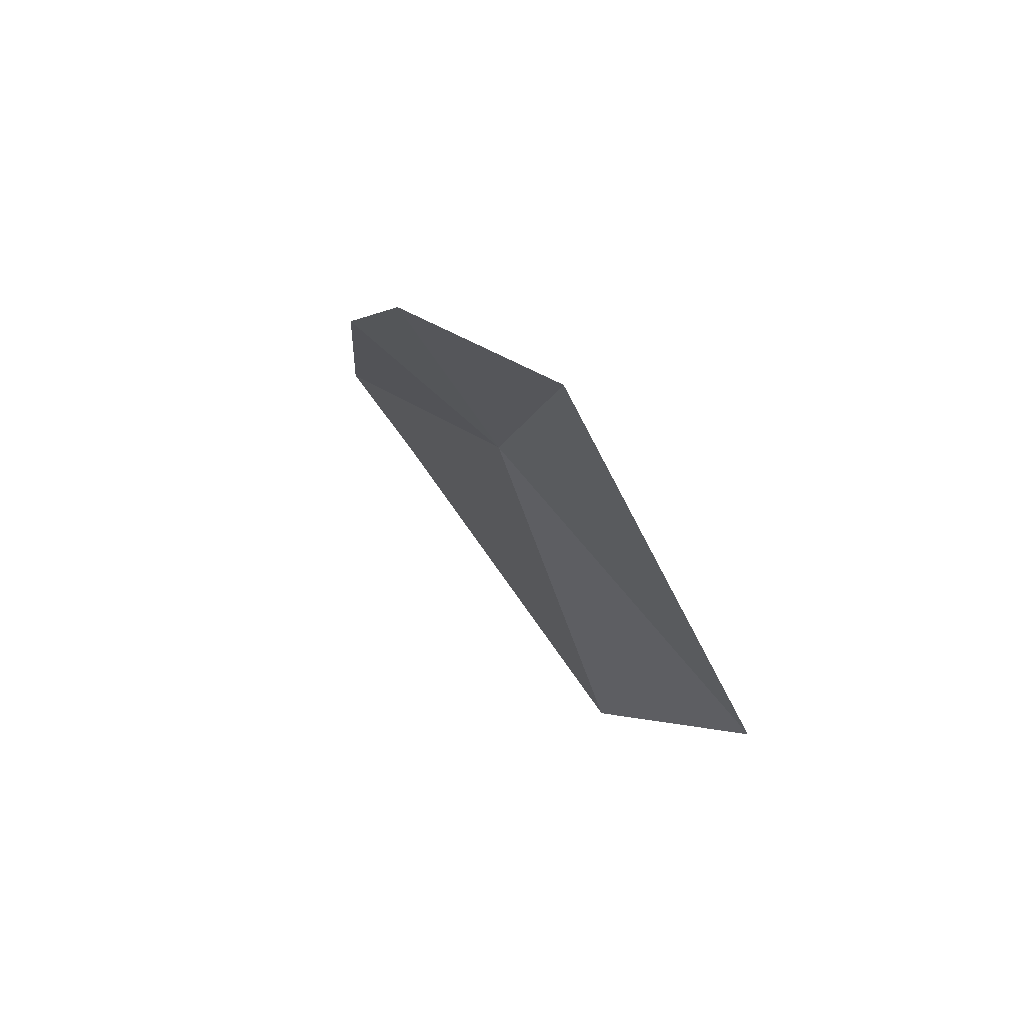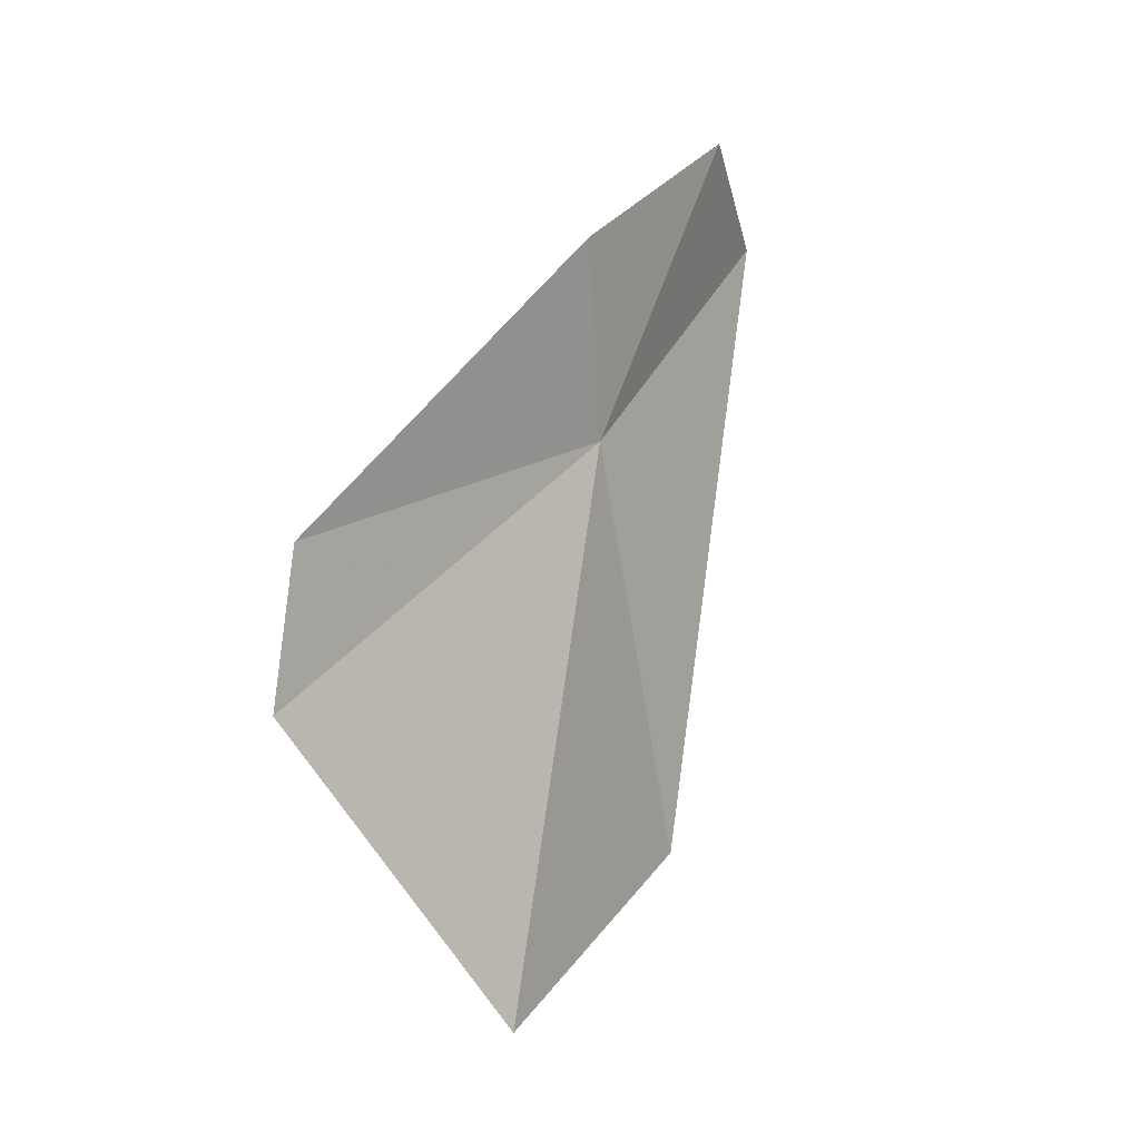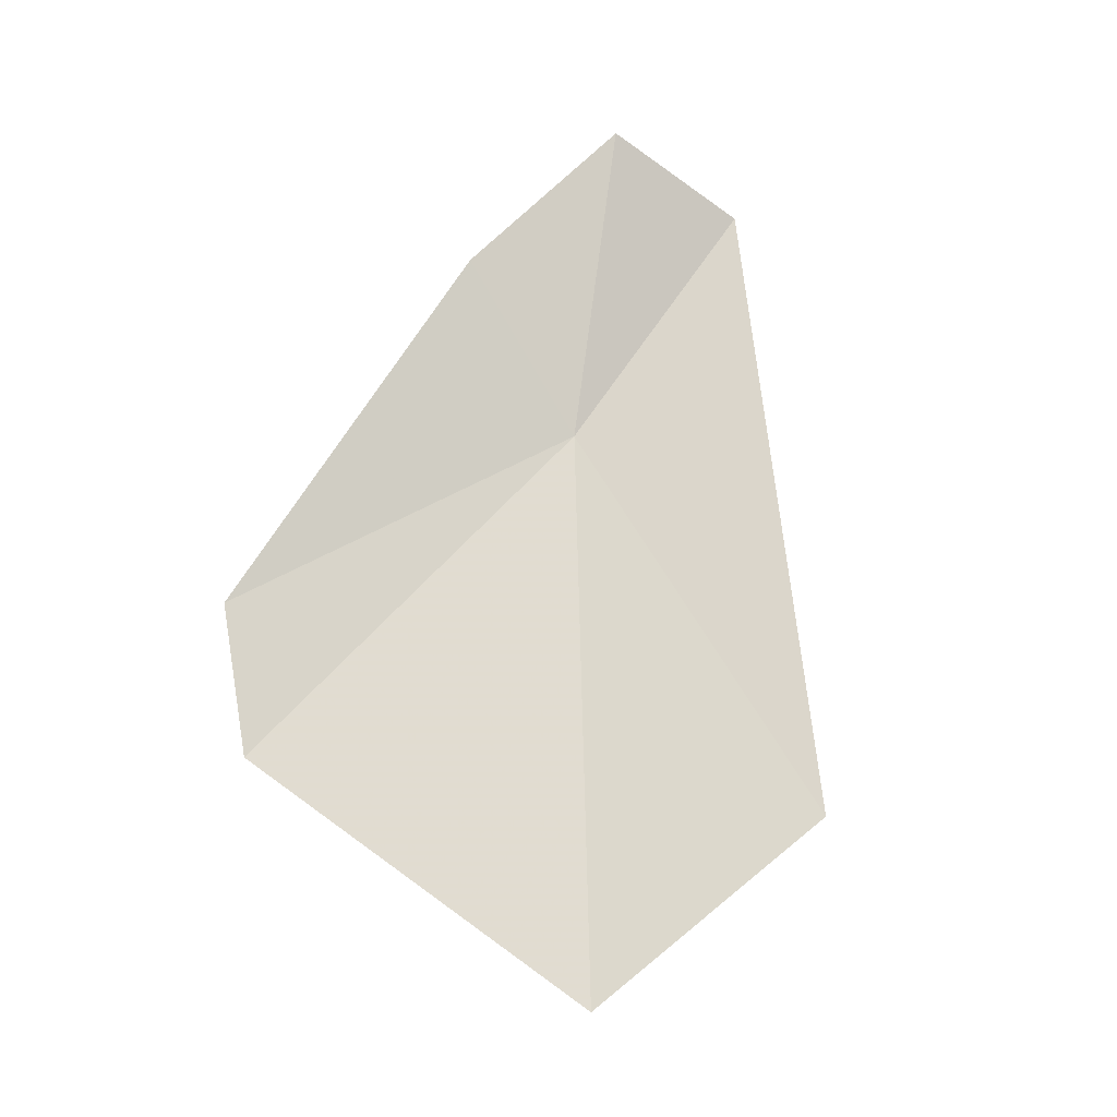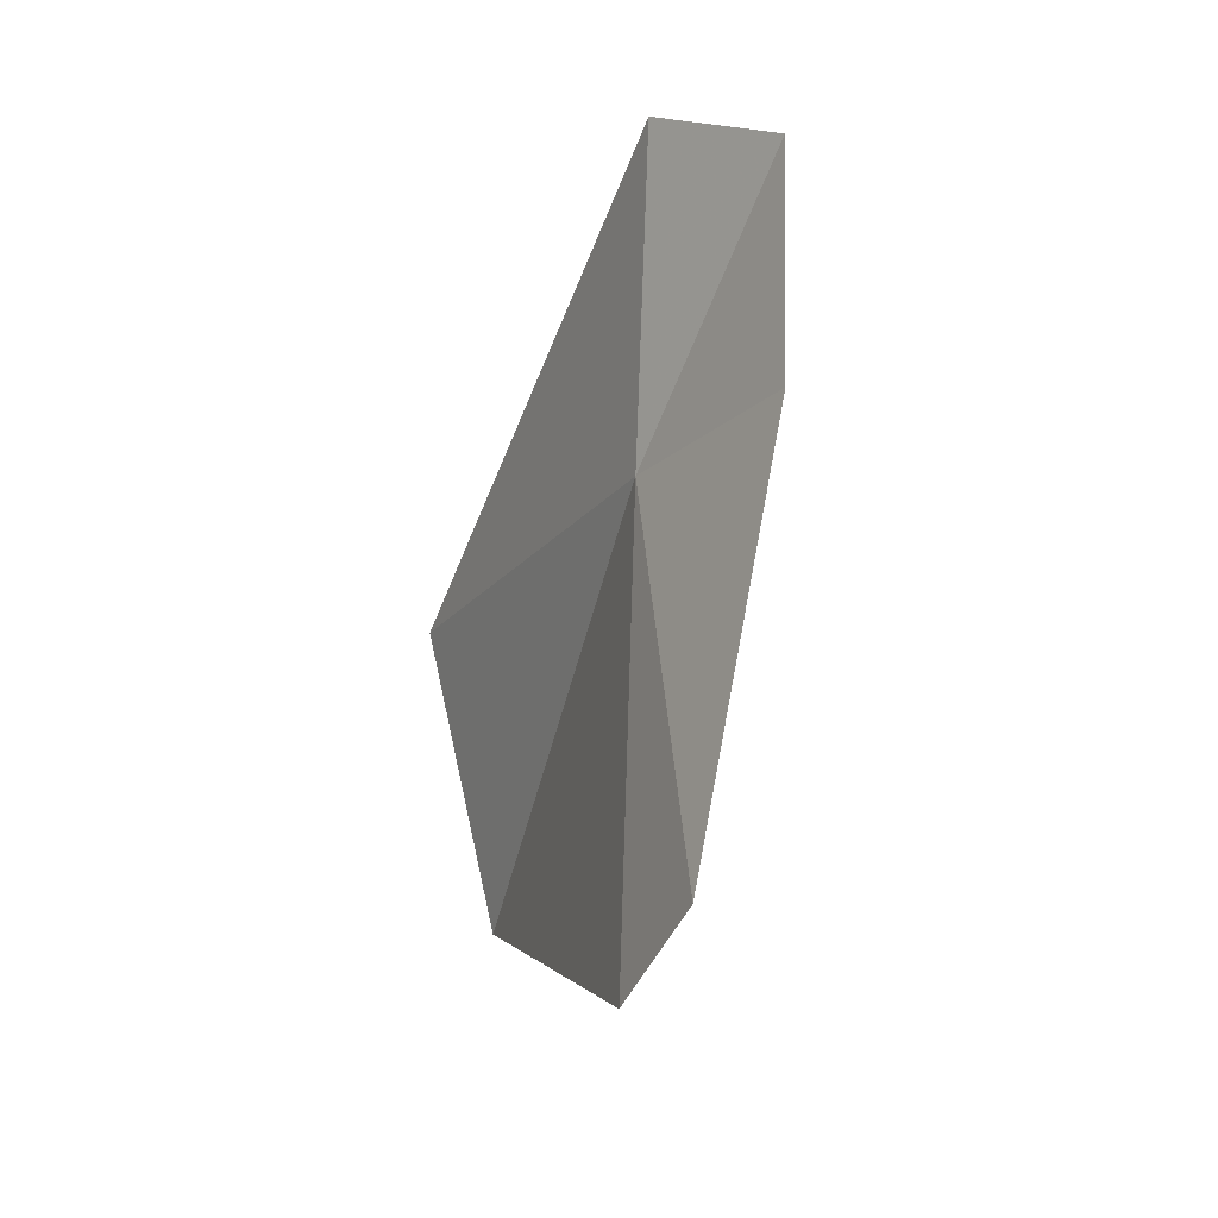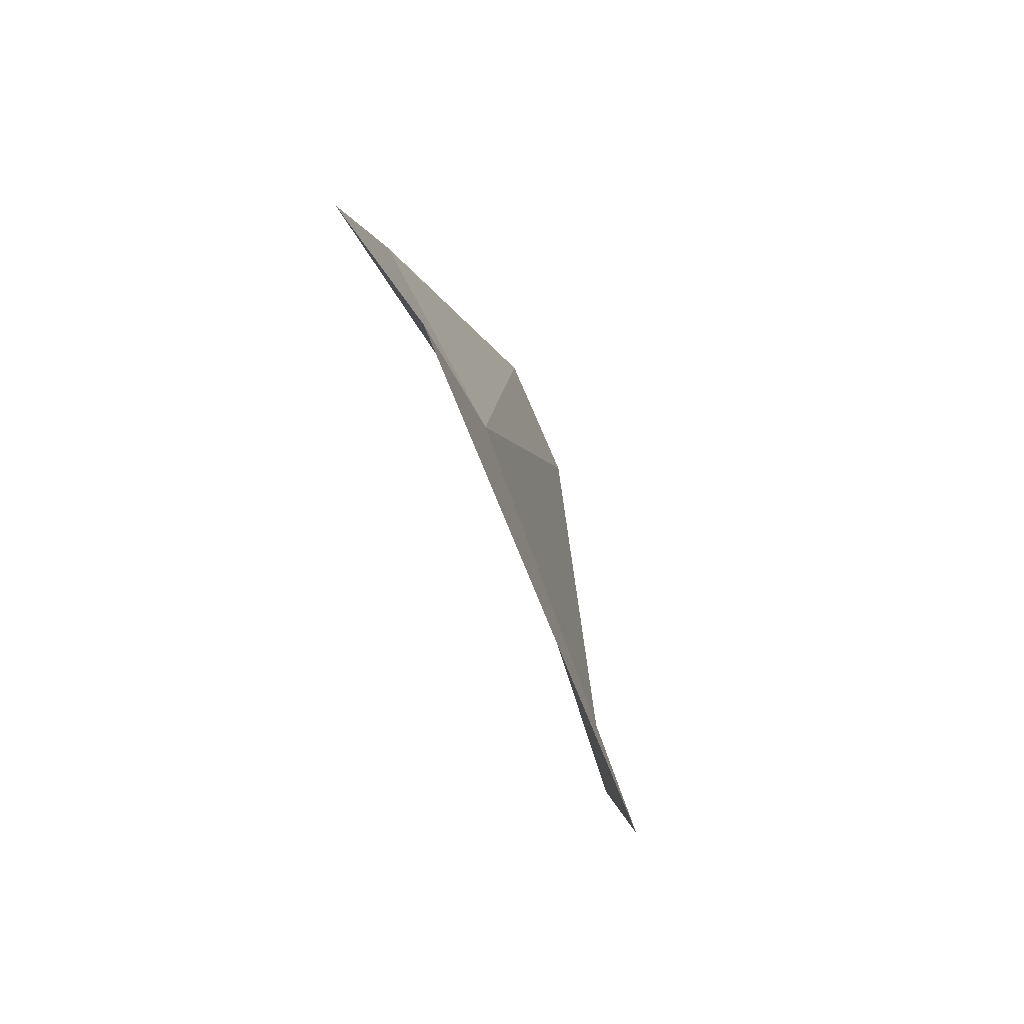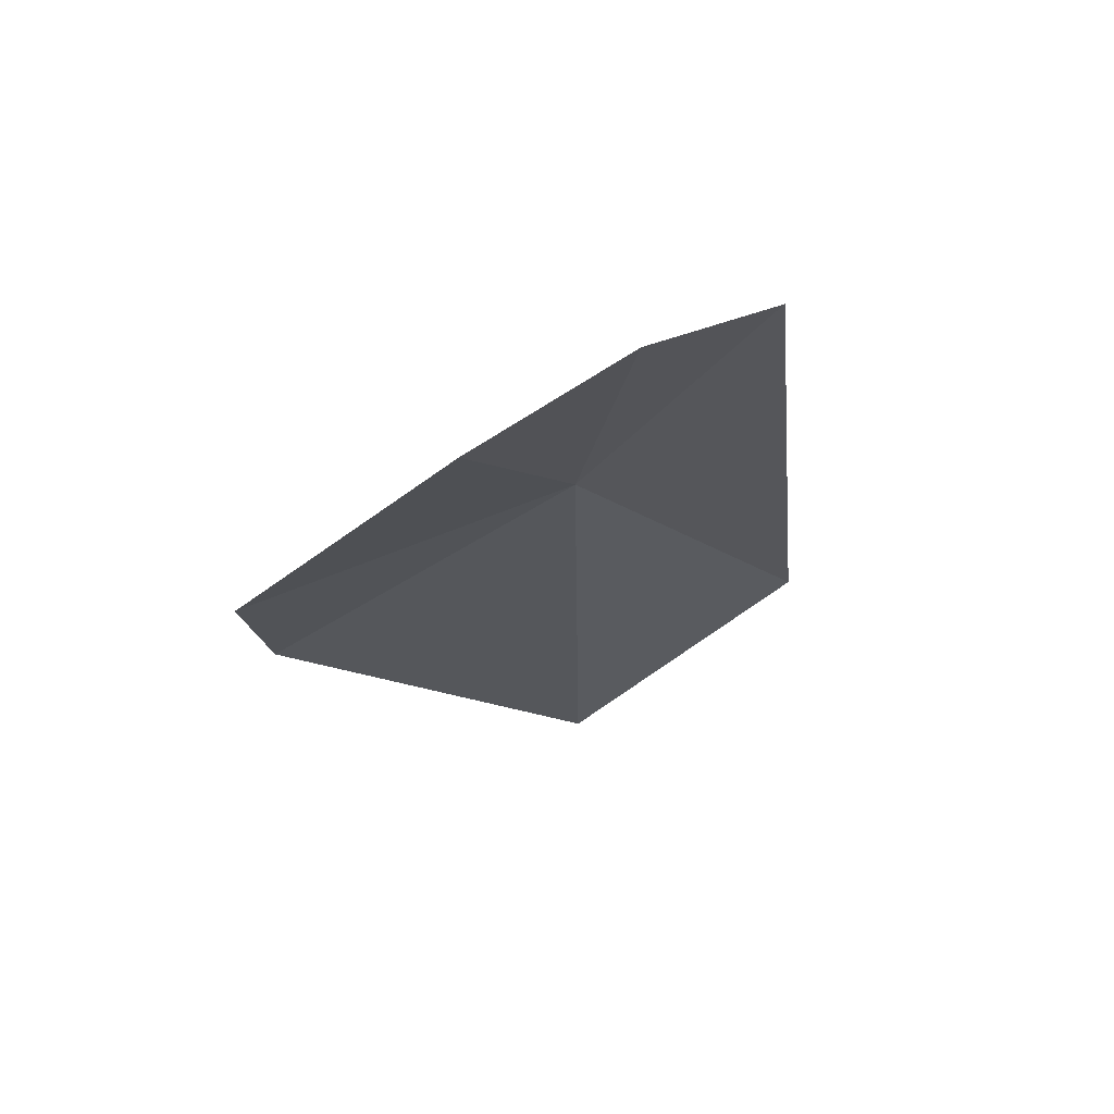
<metadata>
{"format":"obj","ext":"obj","renderer":"f3d","projection":"perspective","resolution":1024,"background":"white","views":[{"elev":48.8,"azim":-58.3,"up":"+Z"},{"elev":-20.8,"azim":-156.0,"up":"+Z"},{"elev":-34.5,"azim":-114.7,"up":"+Z"},{"elev":37.9,"azim":144.5,"up":"+Z"},{"elev":42.3,"azim":-22.8,"up":"+Z"},{"elev":48.5,"azim":-117.2,"up":"+Z"}]}
</metadata>
<code>
v -7.928 -10.06 4.451
v -7.784 -9.788 4.28
v -7.747 -9.829 4.154
v -7.972 -9.935 4.583
v -8.053 -10.05 4.718
v -8.029 -10.18 4.684
v -7.885 -10.33 4.14
v -7.817 -10.13 3.946
f 1 3 2
f 1 2 4
f 1 4 5
f 1 5 6
f 1 6 7
f 1 7 8
f 1 8 3

</code>
